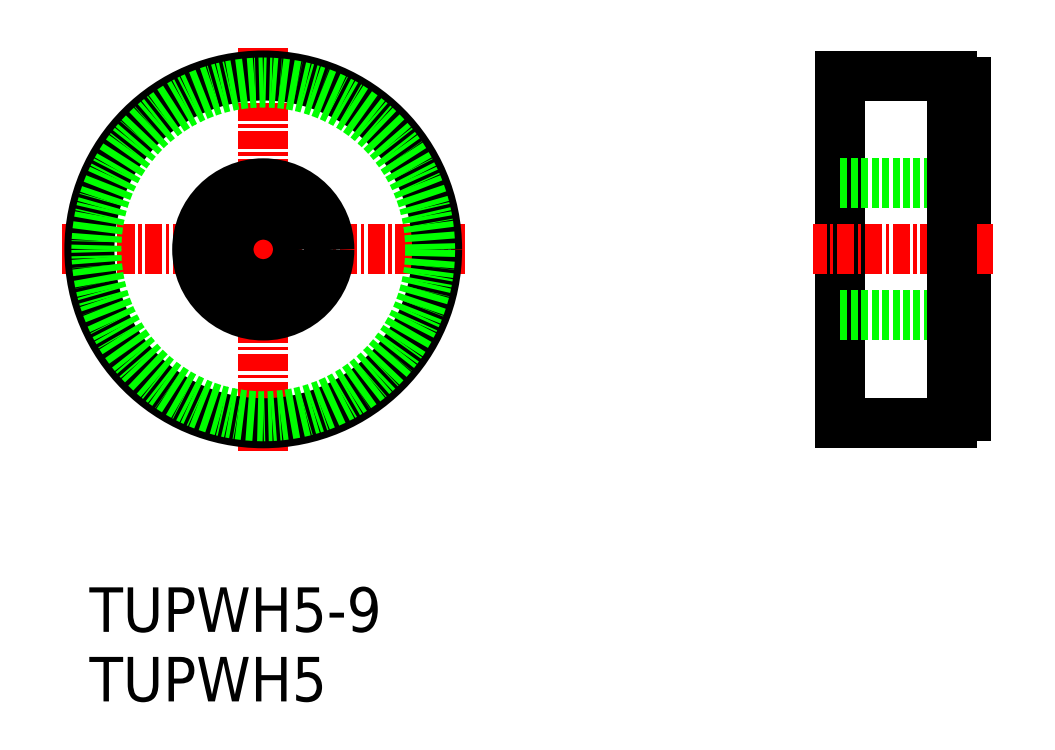
<metadata>
{"format":"dxf","ext":"dxf","renderer":"ezdxf+matplotlib","layout":"modelspace","background":"white","min_lineweight":24,"dpi":150}
</metadata>
<code>
0
SECTION
2
ENTITIES
0
LINE
8
0
10
-3946
20
-1097
30
0
11
-3947
21
-1097
31
0
0
LINE
8
0
10
-3947
20
-1073
30
0
11
-3946
21
-1073
31
0
0
LINE
8
0
10
-3955
20
-1098
30
0
11
-3955
21
-1073
31
0
0
LINE
8
0
10
-3947
20
-1098
30
0
11
-3955
21
-1098
31
0
0
LINE
8
0
10
-3946
20
-1073
30
0
11
-3946
21
-1097
31
0
0
LINE
8
0
10
-3955
20
-1073
30
0
11
-3947
21
-1073
31
0
0
TEXT
8
0
10
-4009
20
-1113
30
0
40
3.2
1
TUPWH5-9
0
TEXT
8
0
10
-4009
20
-1118
30
0
40
3.2
1
TUPWH5
0
LINE
8
CENTER
10
-4011
20
-1085
30
0
11
-3982
21
-1085
31
0
0
LINE
8
CENTER
10
-3997
20
-1071
30
0
11
-3997
21
-1100
31
0
0
LINE
8
0
10
-3955
20
-1080
30
0
11
-3947
21
-1080
31
0
0
LINE
8
0
10
-3947
20
-1083
30
0
11
-3946
21
-1083
31
0
0
LINE
8
0
10
-3947
20
-1088
30
0
11
-3946
21
-1088
31
0
0
LINE
8
0
10
-3955
20
-1090
30
0
11
-3947
21
-1090
31
0
0
LINE
8
CENTER
10
-3944
20
-1085
30
0
11
-3957
21
-1085
31
0
0
LINE
8
0
10
-3947
20
-1073
30
0
11
-3947
21
-1098
31
0
0
CIRCLE
8
0
10
-3997
20
-1085
30
0
40
2.5
0
CIRCLE
8
0
10
-3997
20
-1085
30
0
40
12.5
0
CIRCLE
8
0
10
-3997
20
-1085
30
0
40
12
0
CIRCLE
8
0
10
-3997
20
-1085
30
0
40
4.75
0
ENDSEC
0
EOF

</code>
